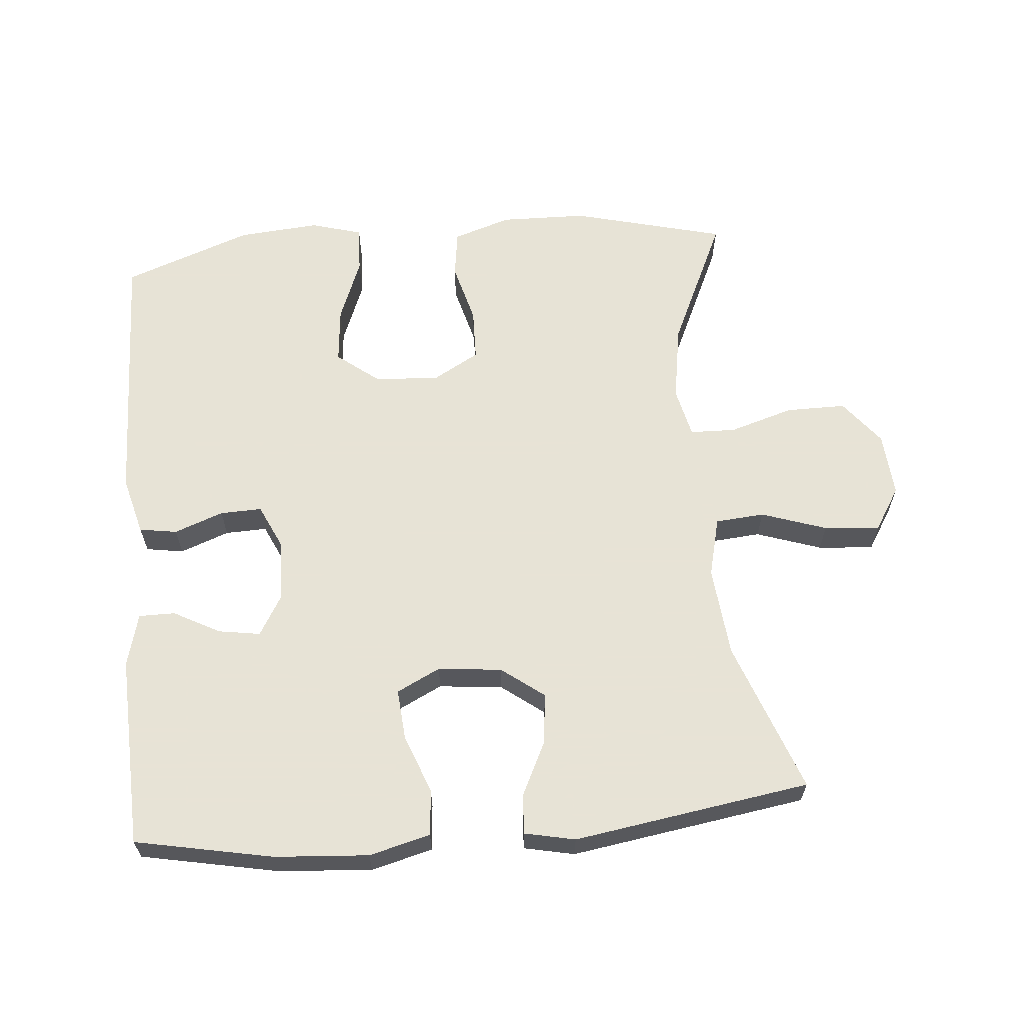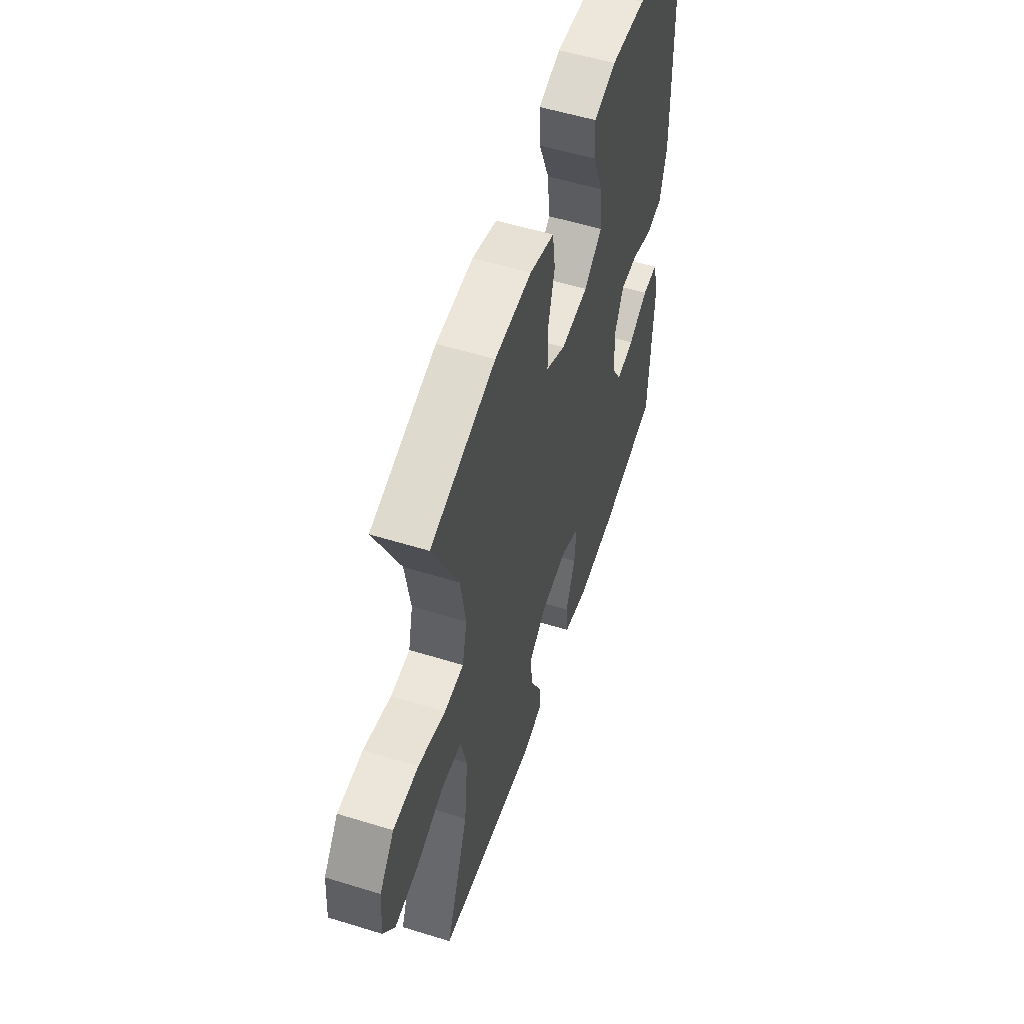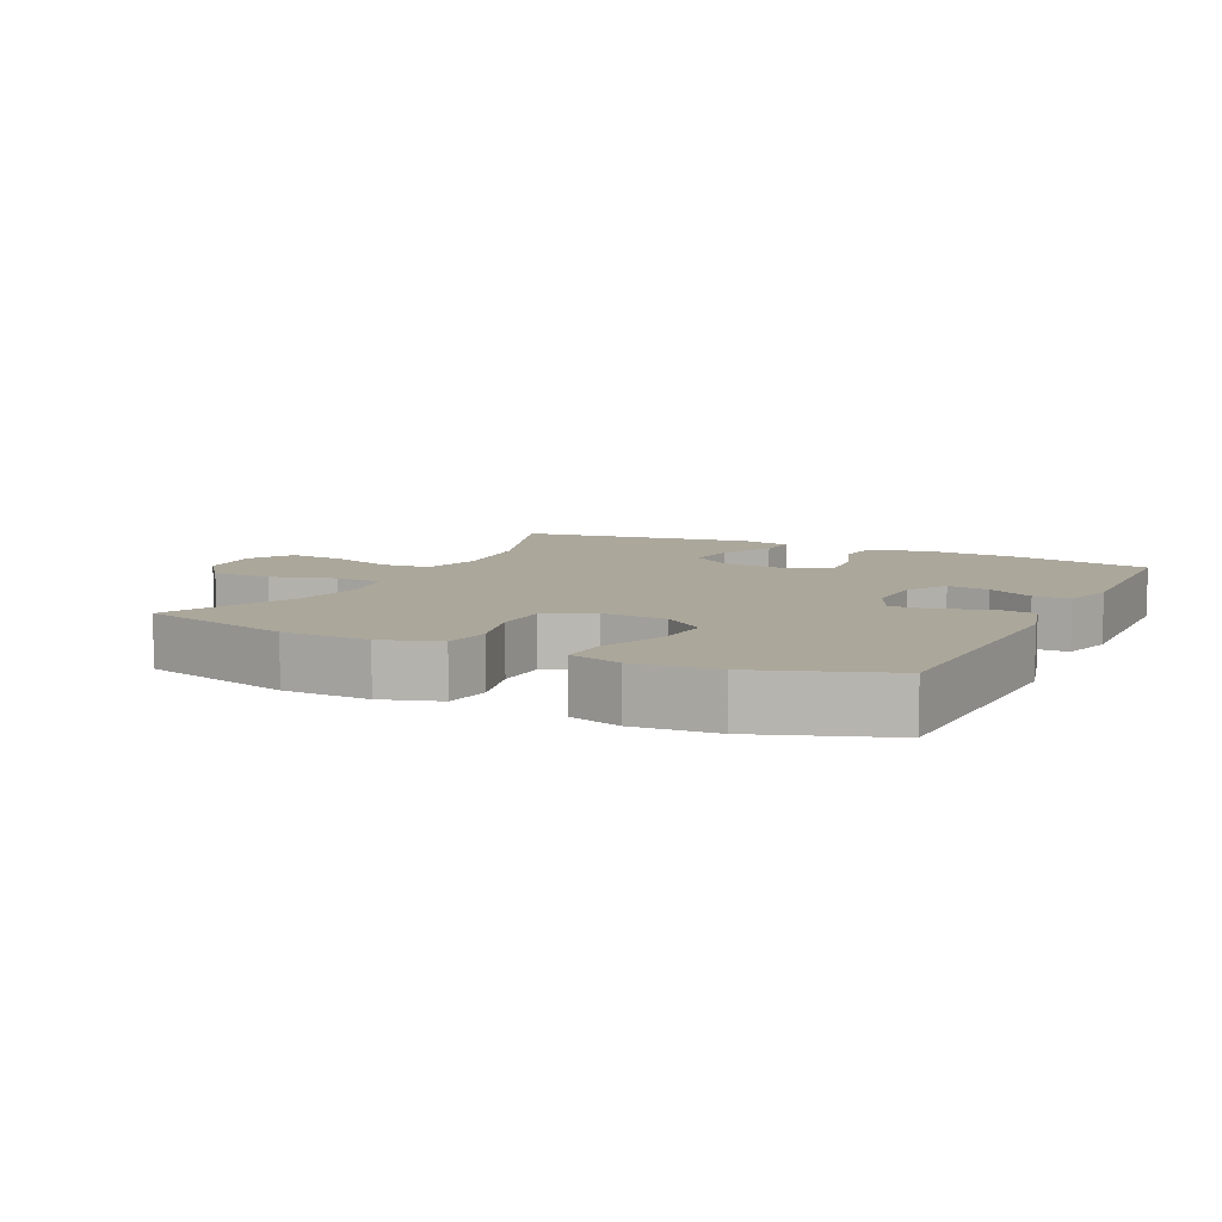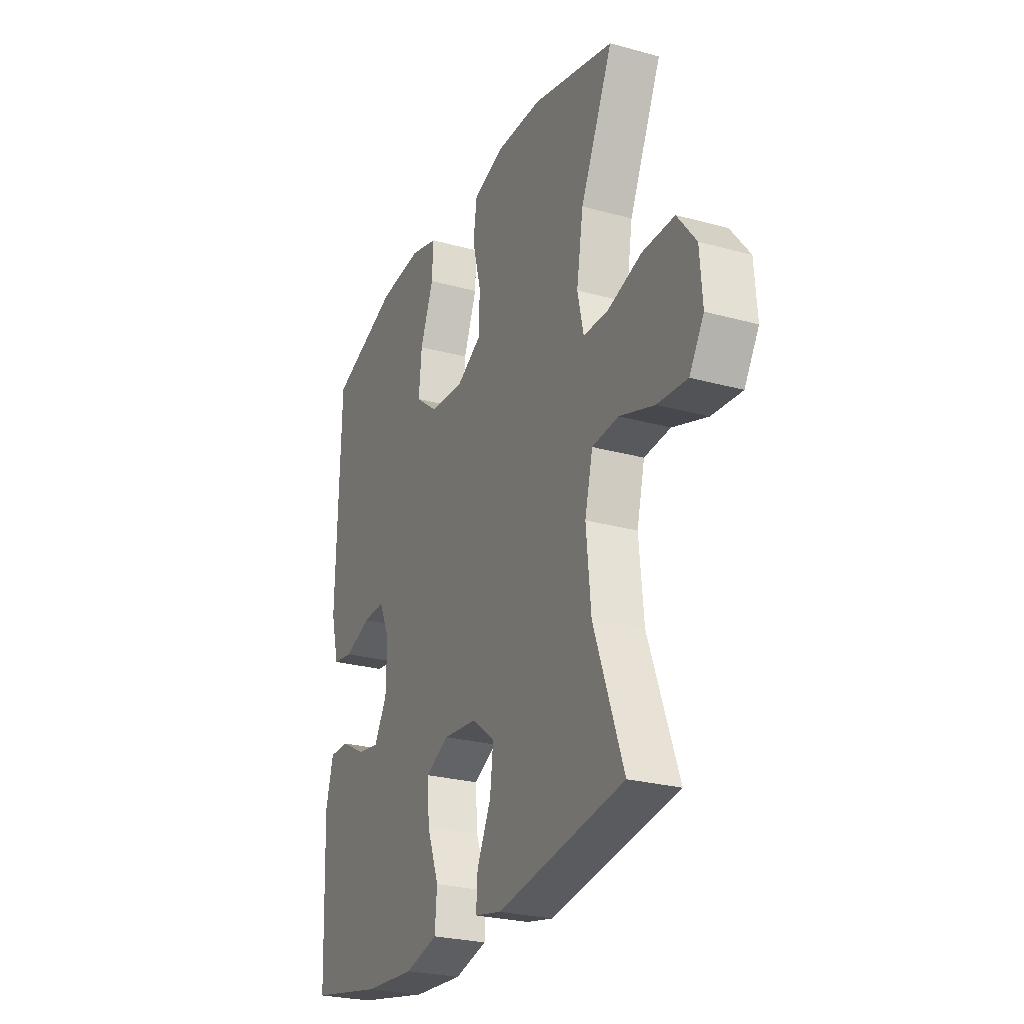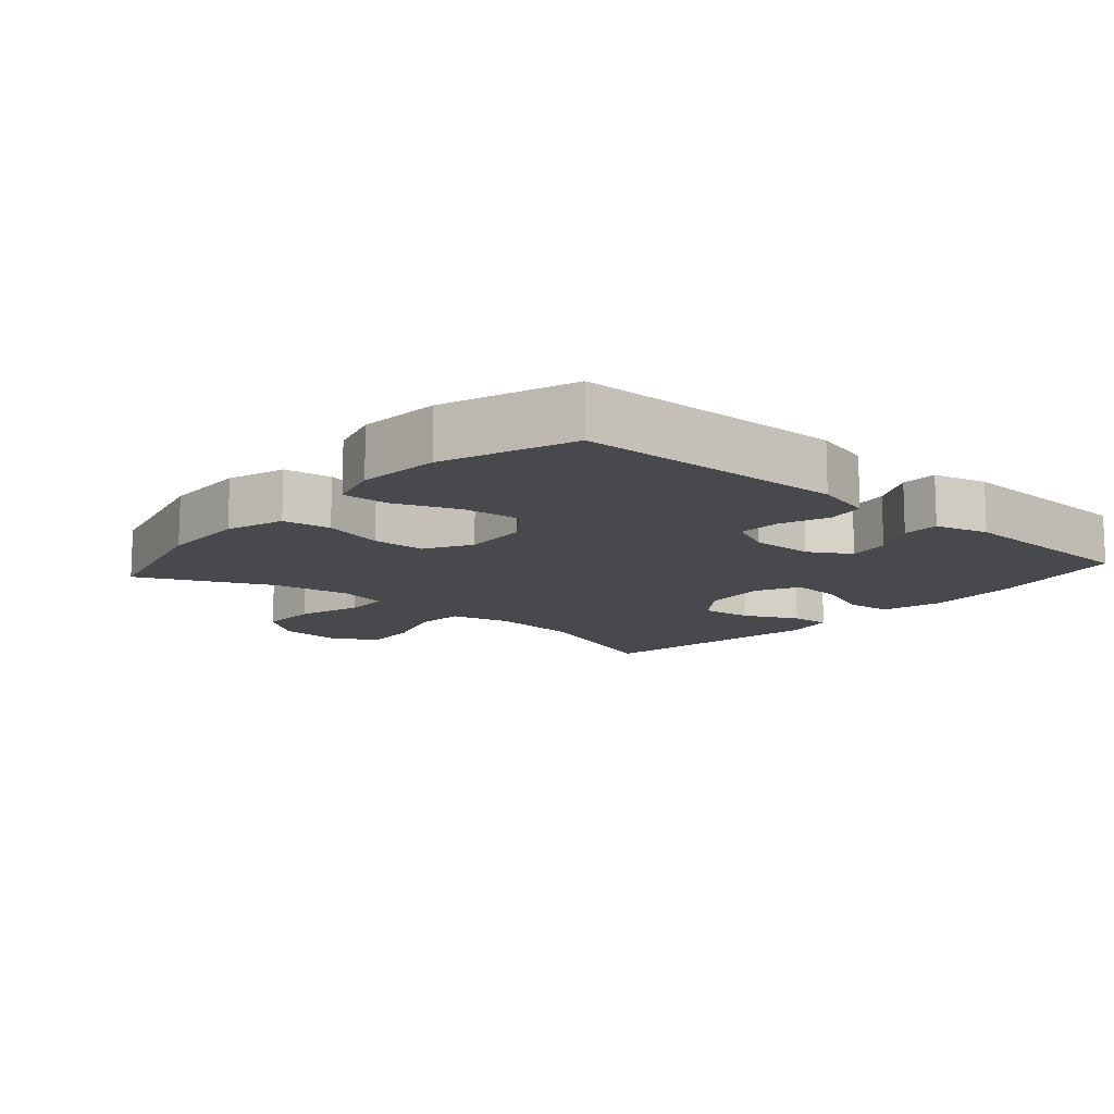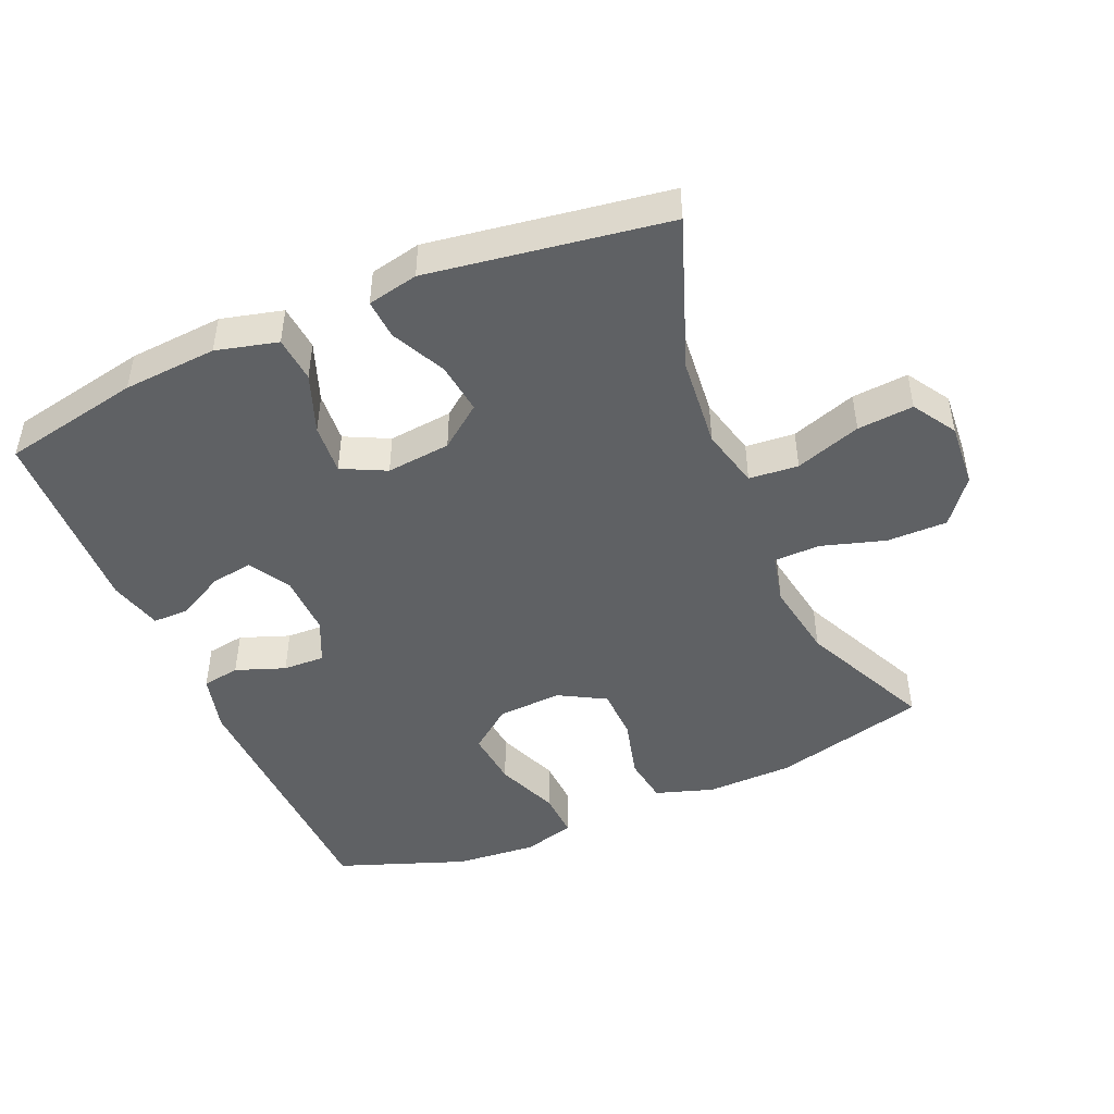
<metadata>
{"format":"obj","ext":"obj","renderer":"f3d","projection":"perspective","resolution":1024,"background":"white","views":[{"elev":62.6,"azim":174.9,"up":"+Y"},{"elev":55.4,"azim":-72.0,"up":"+Z"},{"elev":8.2,"azim":26.2,"up":"+Y"},{"elev":-26.1,"azim":-113.6,"up":"+Z"},{"elev":-12.4,"azim":48.8,"up":"+Y"},{"elev":-46.5,"azim":-156.7,"up":"+Y"}]}
</metadata>
<code>
v -0.5 0.07 0.5
v -0.272 0.07 0.559
v -0.143 0.07 0.562
v -0.057 0.07 0.534
v -0.047 0.07 0.463
v -0.071 0.07 0.372
v -0.069 0.07 0.294
v 0 0.07 0.255
v 0.096 0.07 0.261
v 0.159 0.07 0.31
v 0.151 0.07 0.394
v 0.114 0.07 0.488
v 0.111 0.07 0.558
v 0.188 0.07 0.58
v 0.309 0.07 0.57
v 0.5 0.07 0.5
v 0.511 0.07 0.103
v 0.488 0.07 0.016
v 0.432 0.07 0.007
v 0.359 0.07 0.034
v 0.297 0.07 0.036
v 0.267 0.07 -0.029
v 0.269 0.07 -0.121
v 0.305 0.07 -0.182
v 0.367 0.07 -0.172
v 0.436 0.07 -0.135
v 0.49 0.07 -0.135
v 0.511 0.07 -0.214
v 0.5 0.07 -0.5
v 0.295 0.07 -0.541
v 0.156 0.07 -0.551
v 0.065 0.07 -0.528
v 0.059 0.07 -0.46
v 0.092 0.07 -0.372
v 0.098 0.07 -0.297
v 0.033 0.07 -0.265
v -0.062 0.07 -0.275
v -0.125 0.07 -0.323
v -0.116 0.07 -0.399
v -0.077 0.07 -0.479
v -0.073 0.07 -0.538
v -0.148 0.07 -0.554
v -0.5 0.07 -0.5
v -0.418 0.07 -0.275
v -0.405 0.07 -0.14
v -0.427 0.07 -0.051
v -0.5 0.07 -0.045
v -0.597 0.07 -0.078
v -0.68 0.07 -0.085
v -0.72 0.07 -0.021
v -0.713 0.07 0.075
v -0.661 0.07 0.142
v -0.572 0.07 0.142
v -0.476 0.07 0.113
v -0.408 0.07 0.115
v -0.391 0.07 0.19
v -0.41 0.07 0.305
v -0.5 0 0.5
v -0.272 0 0.559
v -0.143 0 0.562
v -0.057 0 0.534
v -0.047 0 0.463
v -0.071 0 0.372
v -0.069 0 0.294
v 0 0 0.255
v 0.096 0 0.261
v 0.159 0 0.31
v 0.151 0 0.394
v 0.114 0 0.488
v 0.111 0 0.558
v 0.188 0 0.58
v 0.309 0 0.57
v 0.5 0 0.5
v 0.511 0 0.103
v 0.488 0 0.016
v 0.432 0 0.007
v 0.359 0 0.034
v 0.297 0 0.036
v 0.267 0 -0.029
v 0.269 0 -0.121
v 0.305 0 -0.182
v 0.367 0 -0.172
v 0.436 0 -0.135
v 0.49 0 -0.135
v 0.511 0 -0.214
v 0.5 0 -0.5
v 0.295 0 -0.541
v 0.156 0 -0.551
v 0.065 0 -0.528
v 0.059 0 -0.46
v 0.092 0 -0.372
v 0.098 0 -0.297
v 0.033 0 -0.265
v -0.062 0 -0.275
v -0.125 0 -0.323
v -0.116 0 -0.399
v -0.077 0 -0.479
v -0.073 0 -0.538
v -0.148 0 -0.554
v -0.5 0 -0.5
v -0.418 0 -0.275
v -0.405 0 -0.14
v -0.427 0 -0.051
v -0.5 0 -0.045
v -0.597 0 -0.078
v -0.68 0 -0.085
v -0.72 0 -0.021
v -0.713 0 0.075
v -0.661 0 0.142
v -0.572 0 0.142
v -0.476 0 0.113
v -0.408 0 0.115
v -0.391 0 0.19
v -0.41 0 0.305
f 52 53 54
f 51 52 54
f 50 51 54
f 49 50 54
f 48 49 54
f 47 48 54
f 46 47 54 55
f 45 46 55 56
f 42 43 44
f 41 42 44
f 40 41 44
f 39 40 44
f 38 39 44 45
f 37 38 45 56
f 32 33 34
f 31 32 34
f 30 31 34
f 29 30 34
f 28 29 34
f 27 28 34
f 26 27 34
f 25 26 34
f 24 25 34 35
f 23 24 35 36
f 18 19 20
f 17 18 20
f 16 17 20
f 15 16 20
f 14 15 20
f 13 14 20
f 12 13 20
f 11 12 20
f 10 11 20 21
f 9 10 21 22
f 4 5 6
f 3 4 6
f 2 3 6
f 1 2 6
f 57 1 6
f 57 6 7
f 56 57 7 8
f 36 37 56
f 23 36 56
f 22 23 56
f 9 22 56
f 8 9 56
f 111 110 109
f 111 109 108
f 111 108 107
f 111 107 106
f 111 106 105
f 111 105 104
f 112 111 104 103
f 113 112 103 102
f 101 100 99
f 101 99 98
f 101 98 97
f 101 97 96
f 102 101 96 95
f 113 102 95 94
f 91 90 89
f 91 89 88
f 91 88 87
f 91 87 86
f 91 86 85
f 91 85 84
f 91 84 83
f 91 83 82
f 92 91 82 81
f 93 92 81 80
f 77 76 75
f 77 75 74
f 77 74 73
f 77 73 72
f 77 72 71
f 77 71 70
f 77 70 69
f 77 69 68
f 78 77 68 67
f 79 78 67 66
f 63 62 61
f 63 61 60
f 63 60 59
f 63 59 58
f 63 58 114
f 64 63 114
f 65 64 114 113
f 113 94 93
f 113 93 80
f 113 80 79
f 113 79 66
f 113 66 65
f 1 58 59 2
f 2 59 60 3
f 3 60 61 4
f 4 61 62 5
f 5 62 63 6
f 6 63 64 7
f 7 64 65 8
f 8 65 66 9
f 9 66 67 10
f 10 67 68 11
f 11 68 69 12
f 12 69 70 13
f 13 70 71 14
f 14 71 72 15
f 15 72 73 16
f 16 73 74 17
f 17 74 75 18
f 18 75 76 19
f 19 76 77 20
f 20 77 78 21
f 21 78 79 22
f 22 79 80 23
f 23 80 81 24
f 24 81 82 25
f 25 82 83 26
f 26 83 84 27
f 27 84 85 28
f 28 85 86 29
f 29 86 87 30
f 30 87 88 31
f 31 88 89 32
f 32 89 90 33
f 33 90 91 34
f 34 91 92 35
f 35 92 93 36
f 36 93 94 37
f 37 94 95 38
f 38 95 96 39
f 39 96 97 40
f 40 97 98 41
f 41 98 99 42
f 42 99 100 43
f 43 100 101 44
f 44 101 102 45
f 45 102 103 46
f 46 103 104 47
f 47 104 105 48
f 48 105 106 49
f 49 106 107 50
f 50 107 108 51
f 51 108 109 52
f 52 109 110 53
f 53 110 111 54
f 54 111 112 55
f 55 112 113 56
f 56 113 114 57
f 57 114 58 1

</code>
